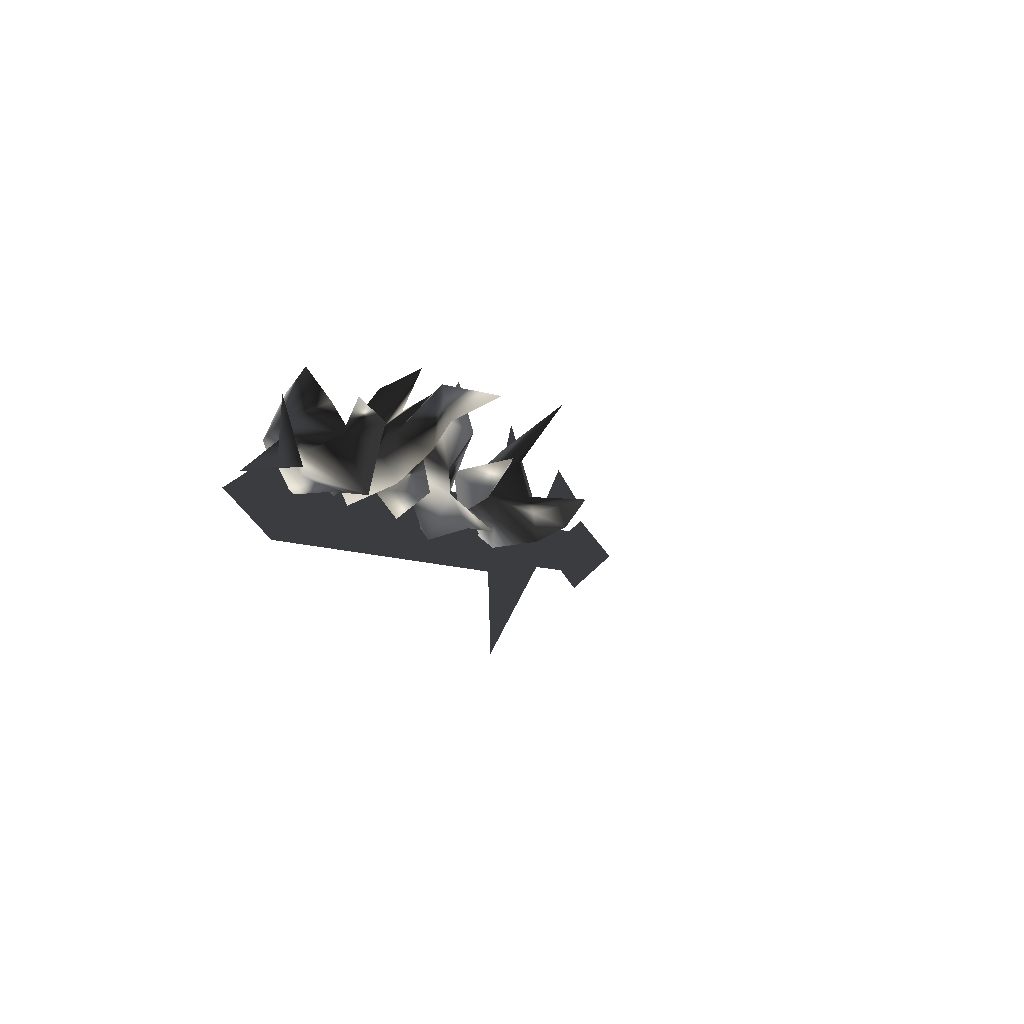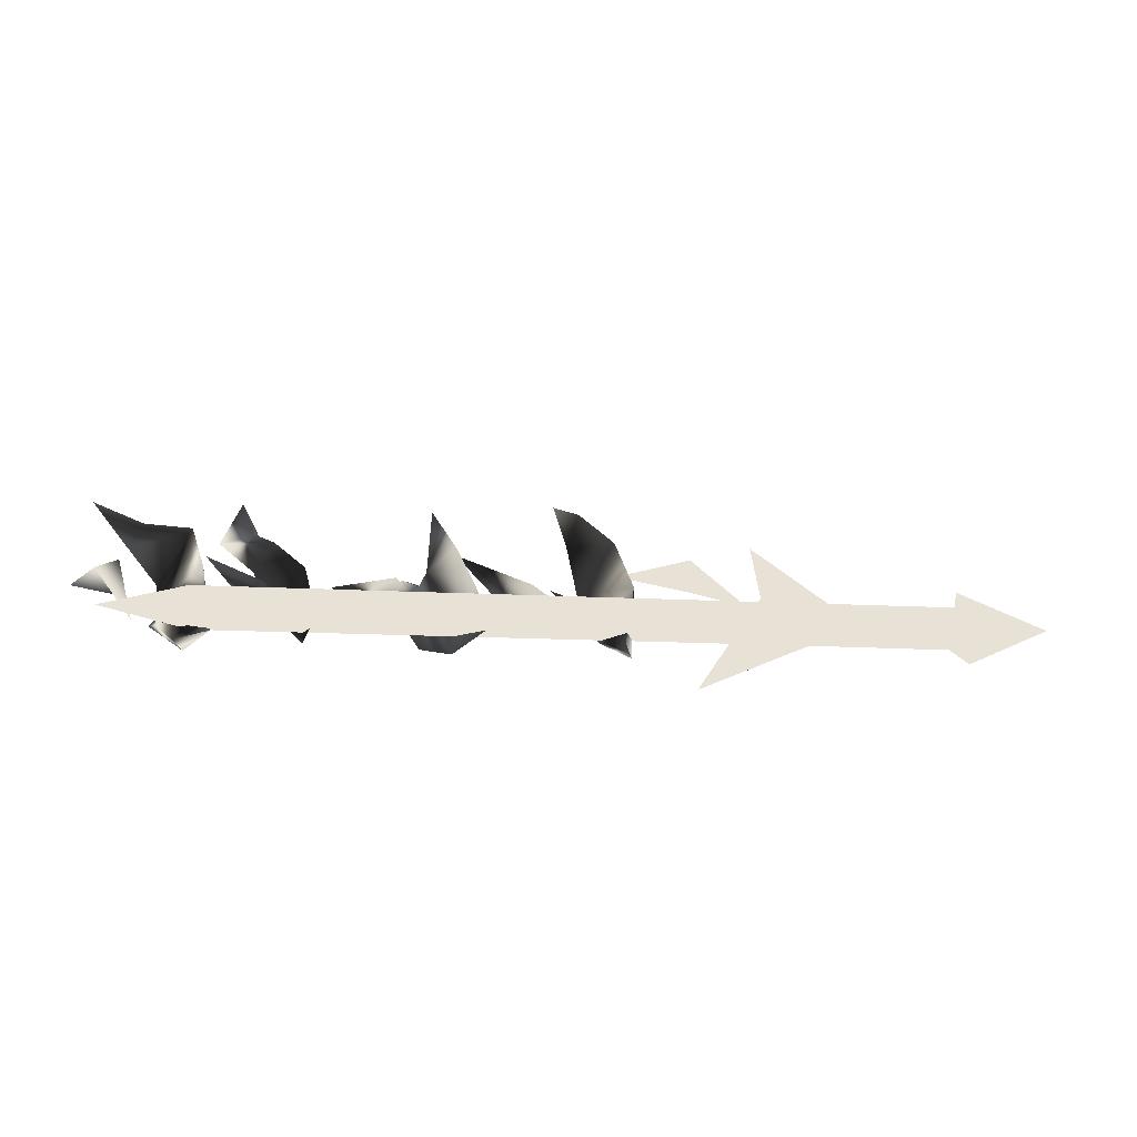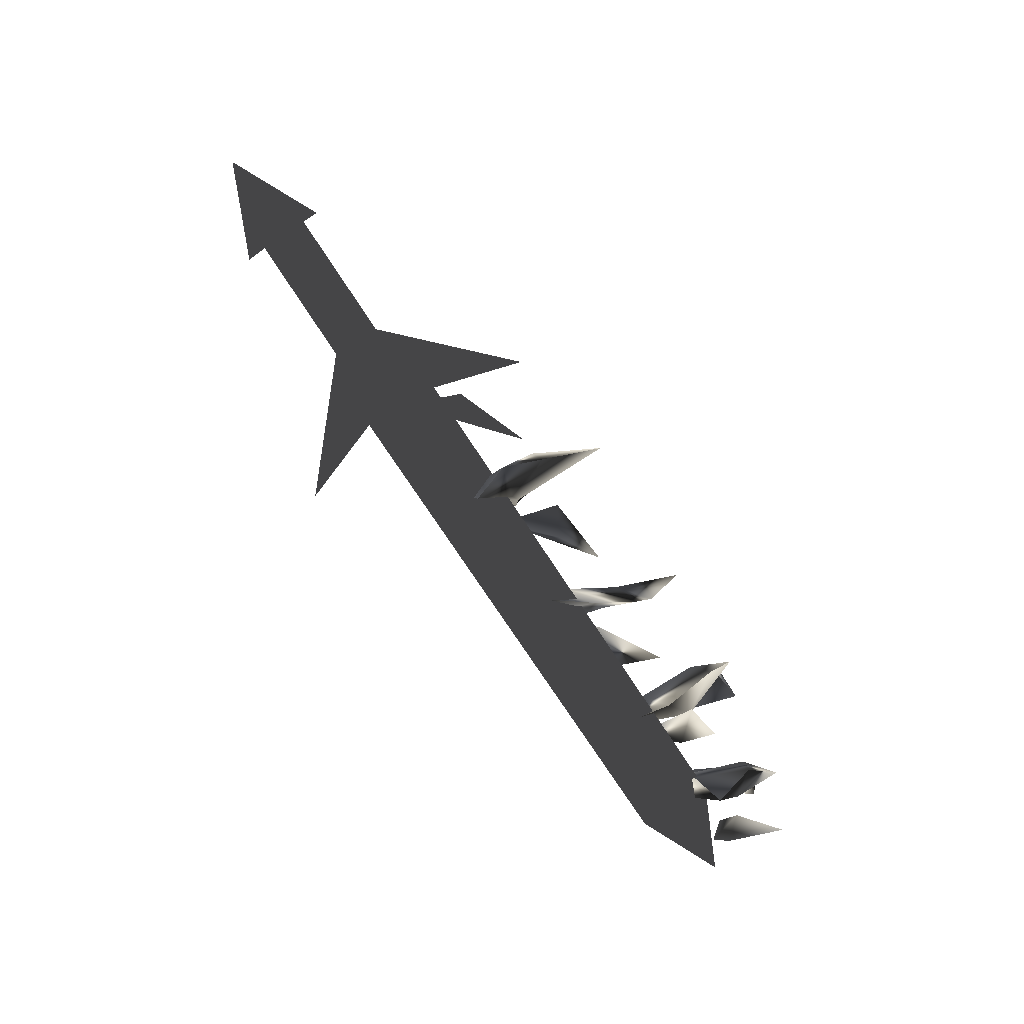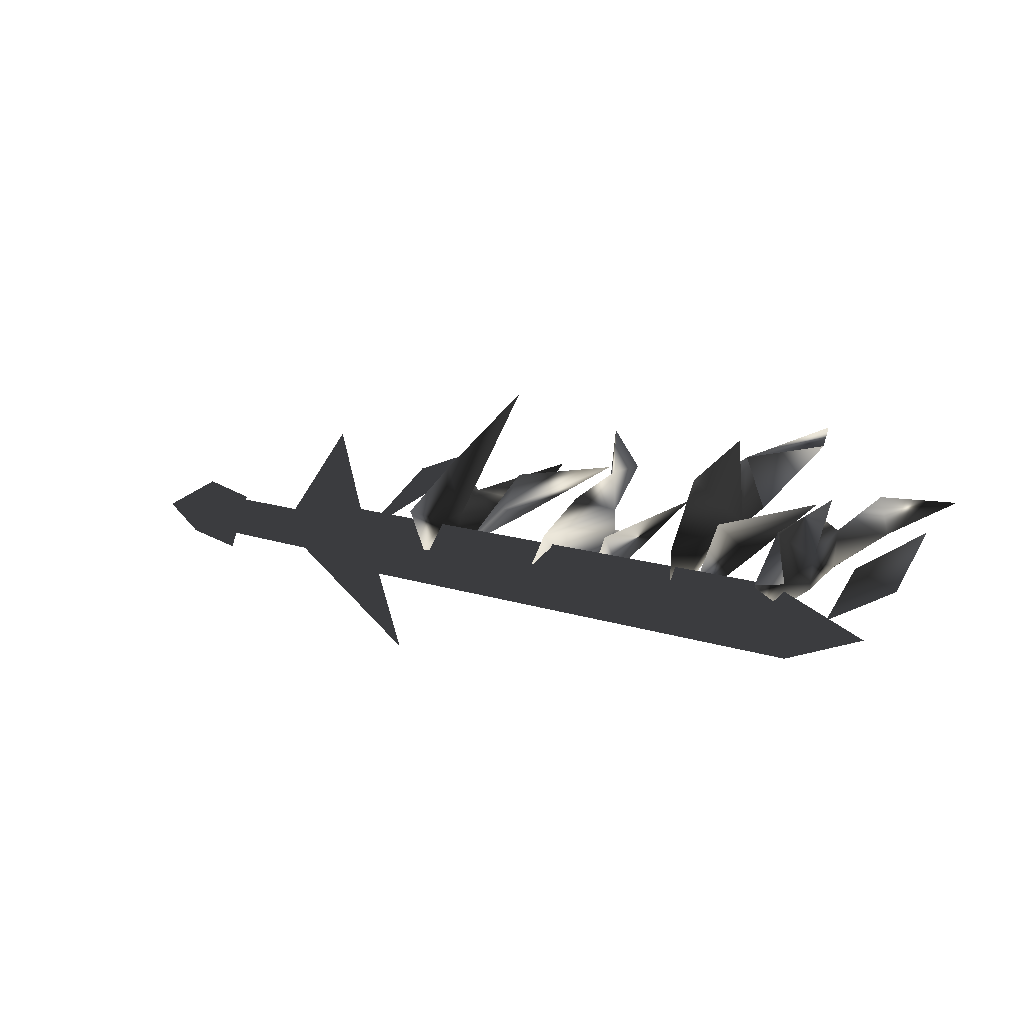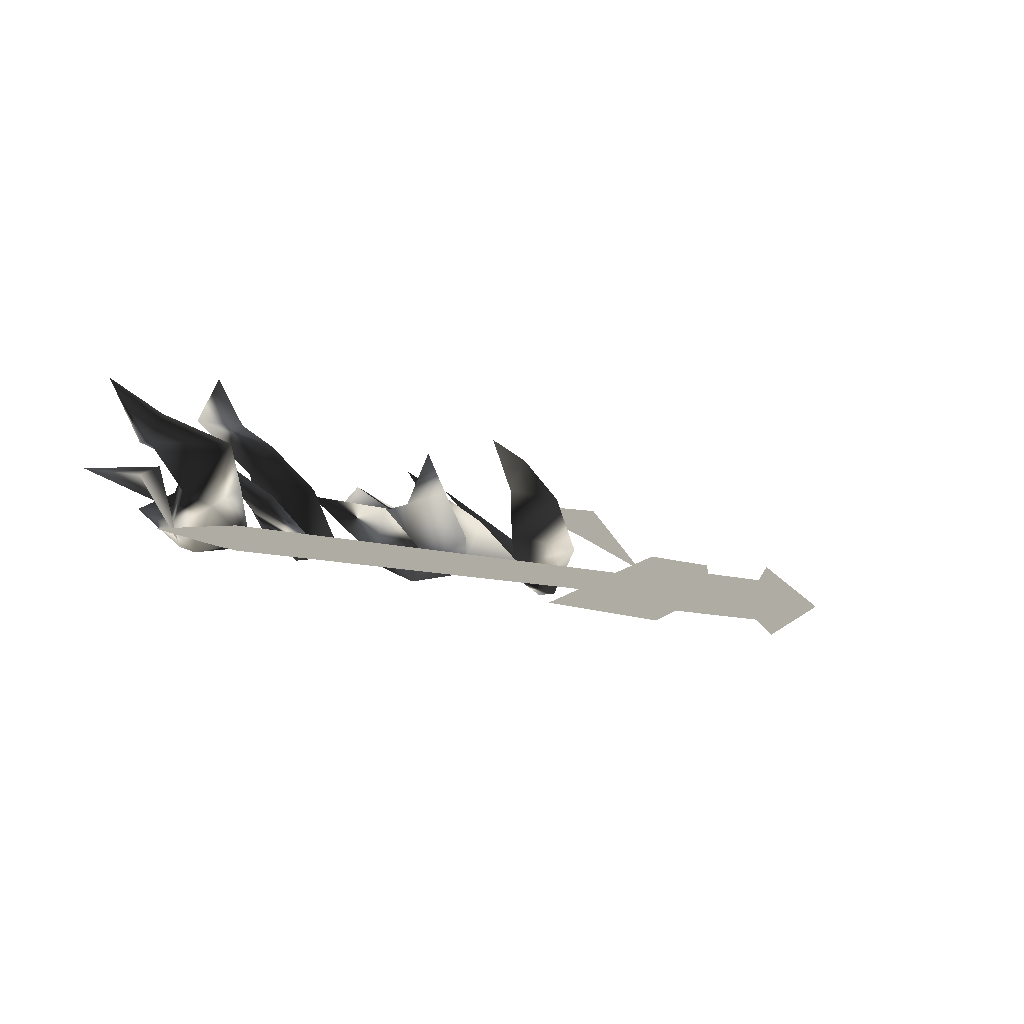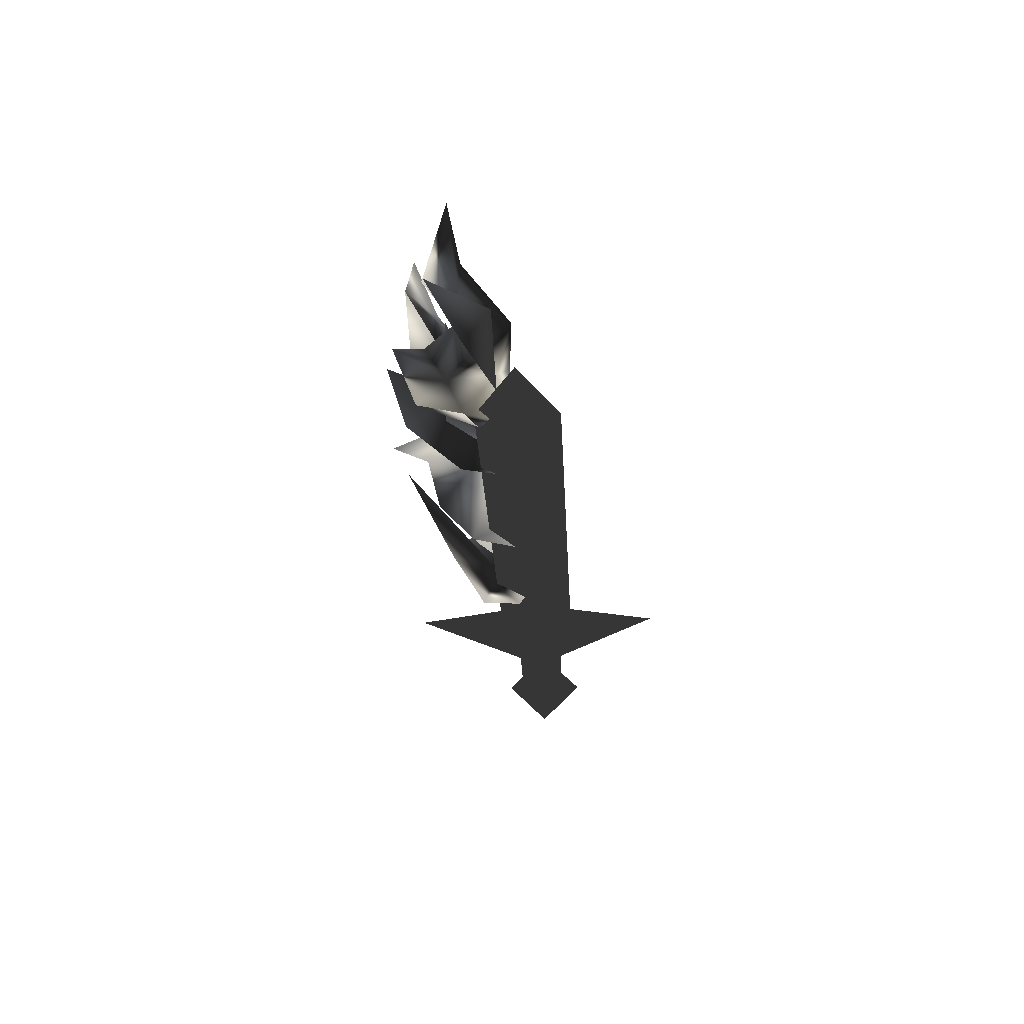
<metadata>
{"format":"obj","ext":"obj","renderer":"f3d","projection":"perspective","resolution":1024,"background":"white","views":[{"elev":9.7,"azim":110.5,"up":"+Z"},{"elev":-33.6,"azim":158.3,"up":"+Y"},{"elev":-72.0,"azim":-70.6,"up":"+Y"},{"elev":34.1,"azim":34.5,"up":"+Z"},{"elev":-14.6,"azim":126.0,"up":"+Y"},{"elev":-27.6,"azim":78.7,"up":"+Y"}]}
</metadata>
<code>
o Models/weapon_k/frames/weapon_k_stand_9
v 10.31 -13.73 1.275
v 9.908 -14.38 1.169
v 9.247 -13.07 2.653
v 10.04 -11.21 -0.6873
v 9.644 -11.68 1.01
v 9.511 -13.28 -1.165
v 11.1 -9.665 0.1611
v 11.63 -8.687 1.381
v 10.83 -12.63 1.01
v 11.36 -10.88 0.6914
v 9.379 -14.94 -0.05099
v 8.585 -14.67 1.275
v 9.114 -12.24 2.282
v 10.44 -10.02 4.827
v 10.83 -14.2 0.3202
v 11.63 -11.77 2.494
v 12.29 -13.78 2.282
v 12.42 -12.33 1.381
v 14.8 -10.44 3.29
v 16.26 -12.3 2.07
v 14.94 -15.03 2.865
v 16.26 -12.36 2.972
v 16.52 -11.3 4.403
v 16.39 -12.72 4.88
v 15.73 -11.92 3.608
v 15.73 -14.2 4.297
v 14.67 -13.07 1.646
v 15.07 -13.7 0.1081
v 14.14 -14.82 0.8505
v 15.6 -11.89 0.7444
v 16.52 -10.52 0.8505
v 15.99 -12.07 6.153
v 16.52 -14.7 0.7974
v 16.52 -13.46 2.494
v 17.85 -14.64 2.335
v 17.32 -12.66 2.282
v 19.17 -12.24 4.403
v 19.96 -13.4 6.206
v 21.68 -12.9 4.827
v 20.1 -14.97 4.244
v 20.76 -11.09 6.206
v 19.83 -12.6 5.464
v 20.49 -12.51 3.078
v 22.34 -8.006 6.418
v 21.95 -9.932 5.464
v 23.01 -9.784 6.789
v 21.42 -10.82 4.403
v 21.95 -11.92 4.987
v 21.02 -14.14 4.244
v 20.23 -15.15 1.858
v 20.62 -11.5 7.055
v 20.89 -15.09 2.229
v 21.82 -12.93 3.873
v 21.15 -13.7 4.987
v 22.48 -13.64 4.138
v 23.67 -11.32 5.464
v 25.12 -14.53 5.623
v 24.59 -15.41 4.933
v 23.93 -14.88 6.418
v 24.86 -12.13 5.305
v 24.46 -12.98 6.259
v 24.06 -13.22 3.29
v 26.05 -10.55 5.358
v 25.92 -11.35 6.63
v 24.59 -11.68 3.343
v 25.39 -13.43 4.774
v 26.45 -11.68 5.517
v 23.8 -15.15 3.025
v 24.86 -13.93 3.926
v 23.4 -15.15 4.244
v 25.12 -13.55 7.426
v 27.9 -9.547 6.153
v 26.18 -15.41 4.138
v 26.84 -12.84 4.509
v 26.31 -13.81 5.305
v 27.64 -13.31 4.615
v 28.17 -12.81 6.895
v 5.278 -13.4 -1.642
v 6.204 -10.76 0.2672
v 6.865 -12.18 -0.05099
v 6.865 -10.97 -0.3691
v 8.85 -10.73 2.017
v 24.06 -15.12 4.509
v 24.33 -15.56 3.078
v 3.69 -14.44 -2.066
v 3.293 -13.99 -0.6343
v 4.087 -14.02 -3.445
v 3.69 -13.58 -2.066
v 24.73 -15.12 1.699
v 27.5 -15.3 3.82
v 24.46 -14.67 3.078
v 4.352 -14.94 -1.907
v 4.616 -14.05 -2.808
v -2.925 -13.64 -4.611
v -3.19 -14.56 -3.763
v -3.057 -12.75 -3.763
v -3.322 -13.64 -2.861
v 4.352 -13.13 -1.907
v 4.087 -14.02 -1.058
v 1.309 -13.9 -2.702
v 7.394 -14.2 -6.096
v 4.616 -12.72 -1.854
v 4.484 -15.47 -1.907
v 5.013 -14.17 3.237
v -1.999 -13.7 -5.142
v -2.396 -12.13 -3.604
v -5.571 -13.52 -4.399
v -2.528 -15.21 -3.657
v -2.793 -13.67 -2.119
f 1 2 3
f 4 5 6
f 5 7 8
f 4 9 10
f 4 6 9
f 11 6 12
f 11 12 2
f 12 3 2
f 3 12 13
f 13 1 14
f 11 2 6
f 4 10 7
f 4 7 5
f 13 14 3
f 3 14 1
f 2 1 6
f 1 13 5
f 1 9 6
f 10 5 8
f 9 5 10
f 5 9 1
f 7 10 8
f 13 12 5
f 6 5 12
f 15 16 17
f 15 18 16
f 18 15 17
f 19 18 17
f 19 17 16
f 19 16 18
f 20 21 22
f 23 22 24
f 25 26 27
f 28 29 21
f 27 29 28
f 27 28 30
f 30 28 20
f 31 20 27
f 21 29 27
f 24 26 25
f 22 26 24
f 30 20 31
f 27 30 31
f 22 27 20
f 23 25 22
f 25 27 22
f 32 25 23
f 24 25 32
f 23 24 32
f 21 27 26
f 26 22 21
f 21 20 28
f 33 34 35
f 33 36 34
f 36 33 35
f 37 36 35
f 37 35 34
f 37 34 36
f 38 39 40
f 41 42 43
f 44 41 45
f 46 47 48
f 49 50 40
f 48 47 43
f 40 50 43
f 42 38 40
f 51 42 39
f 49 40 39
f 43 50 49
f 45 47 46
f 41 47 45
f 38 42 51
f 39 38 51
f 43 49 39
f 41 39 42
f 43 39 48
f 44 46 41
f 46 48 41
f 39 41 48
f 44 45 46
f 43 47 41
f 40 43 42
f 52 53 54
f 52 55 53
f 55 52 54
f 56 55 54
f 56 54 53
f 56 53 55
f 57 58 59
f 60 61 62
f 60 63 64
f 65 66 67
f 68 58 69
f 68 62 70
f 68 70 58
f 70 59 58
f 61 59 70
f 61 57 71
f 58 57 69
f 68 69 62
f 65 67 63
f 65 63 60
f 61 71 59
f 59 71 57
f 66 65 69
f 57 61 60
f 69 57 66
f 67 60 64
f 66 60 67
f 60 66 57
f 67 64 72
f 67 72 63
f 63 72 64
f 62 65 60
f 70 62 61
f 69 65 62
f 73 74 75
f 73 76 74
f 76 73 75
f 77 76 75
f 77 75 74
f 77 74 76
f 78 79 80
f 78 81 79
f 81 78 80
f 82 81 80
f 82 80 79
f 82 79 81
f 83 84 85
f 86 83 85
f 85 87 88
f 86 85 88
f 85 84 89
f 87 85 89
f 90 89 84
f 88 87 89
f 91 88 89
f 88 91 83
f 86 88 83
f 91 89 90
f 83 91 90
f 84 83 90
f 92 93 94
f 95 92 94
f 94 96 97
f 95 94 97
f 94 93 98
f 96 94 98
f 92 99 98
f 93 92 98
f 97 96 98
f 99 97 98
f 97 99 92
f 95 97 92
f 100 101 102
f 100 103 101
f 102 101 103
f 104 102 103
f 100 102 104
f 103 100 104
f 105 106 107
f 108 105 107
f 107 106 109
f 109 108 107
f 108 106 105
f 109 106 108

</code>
